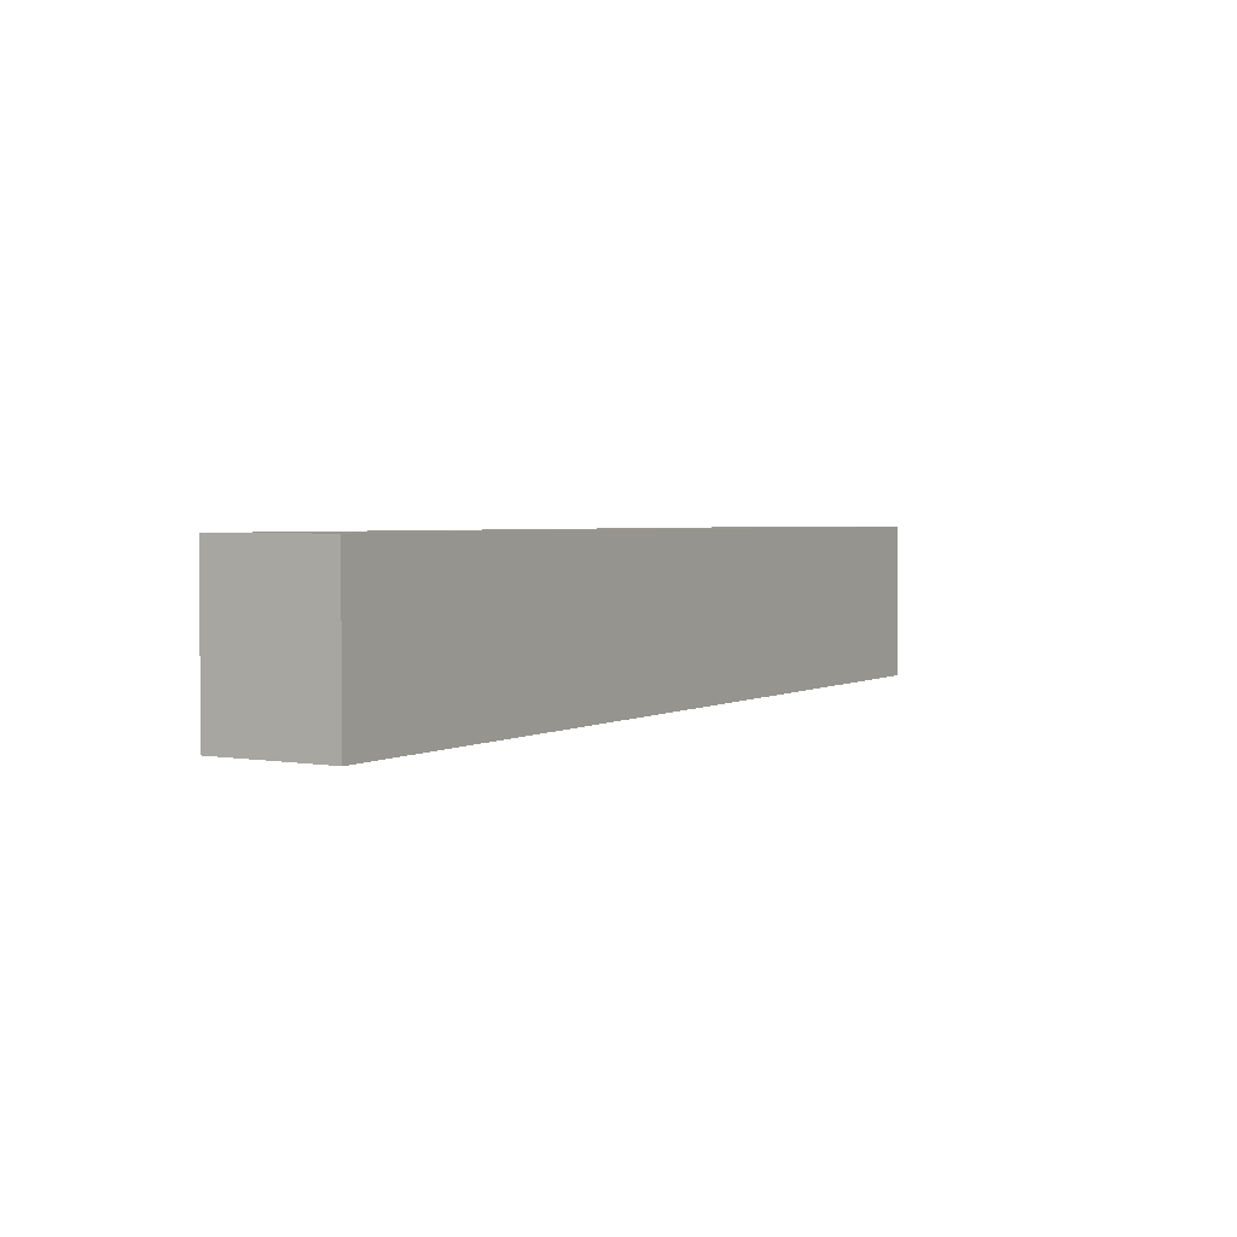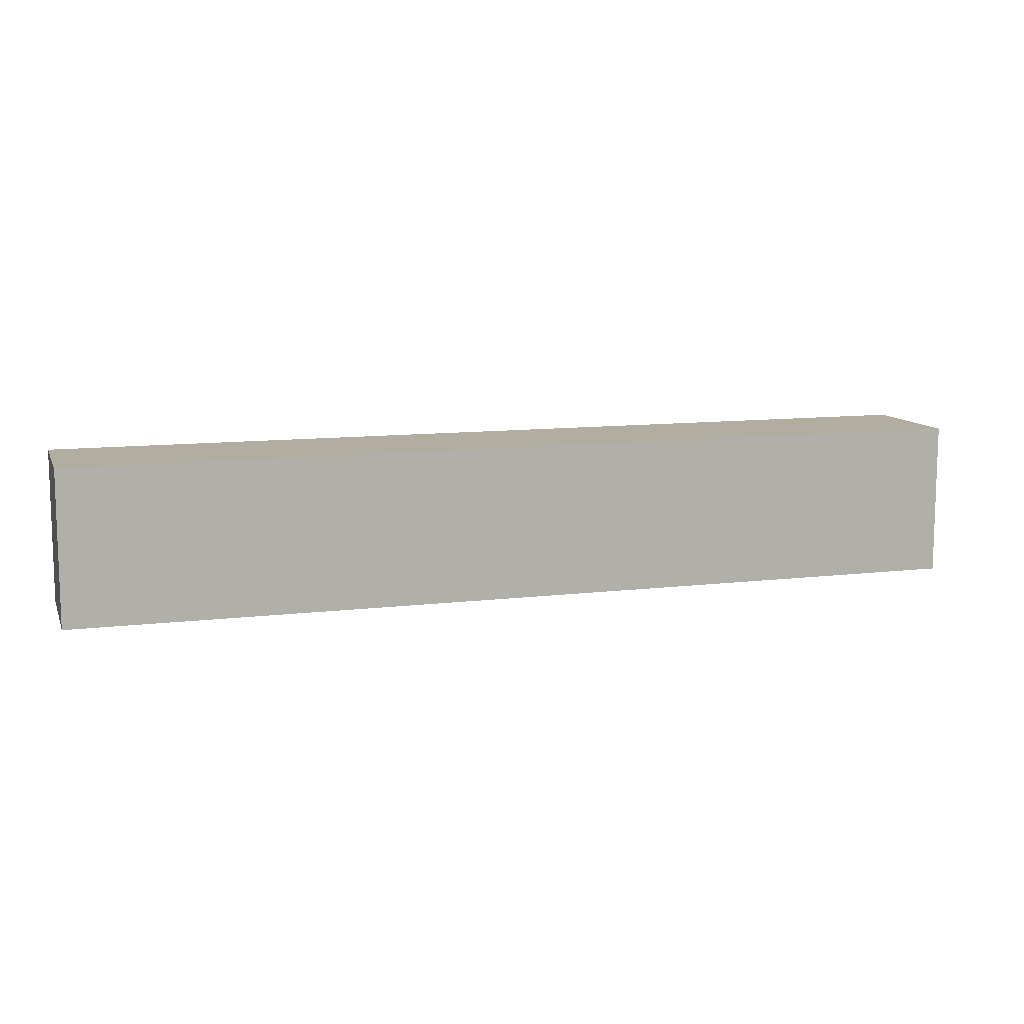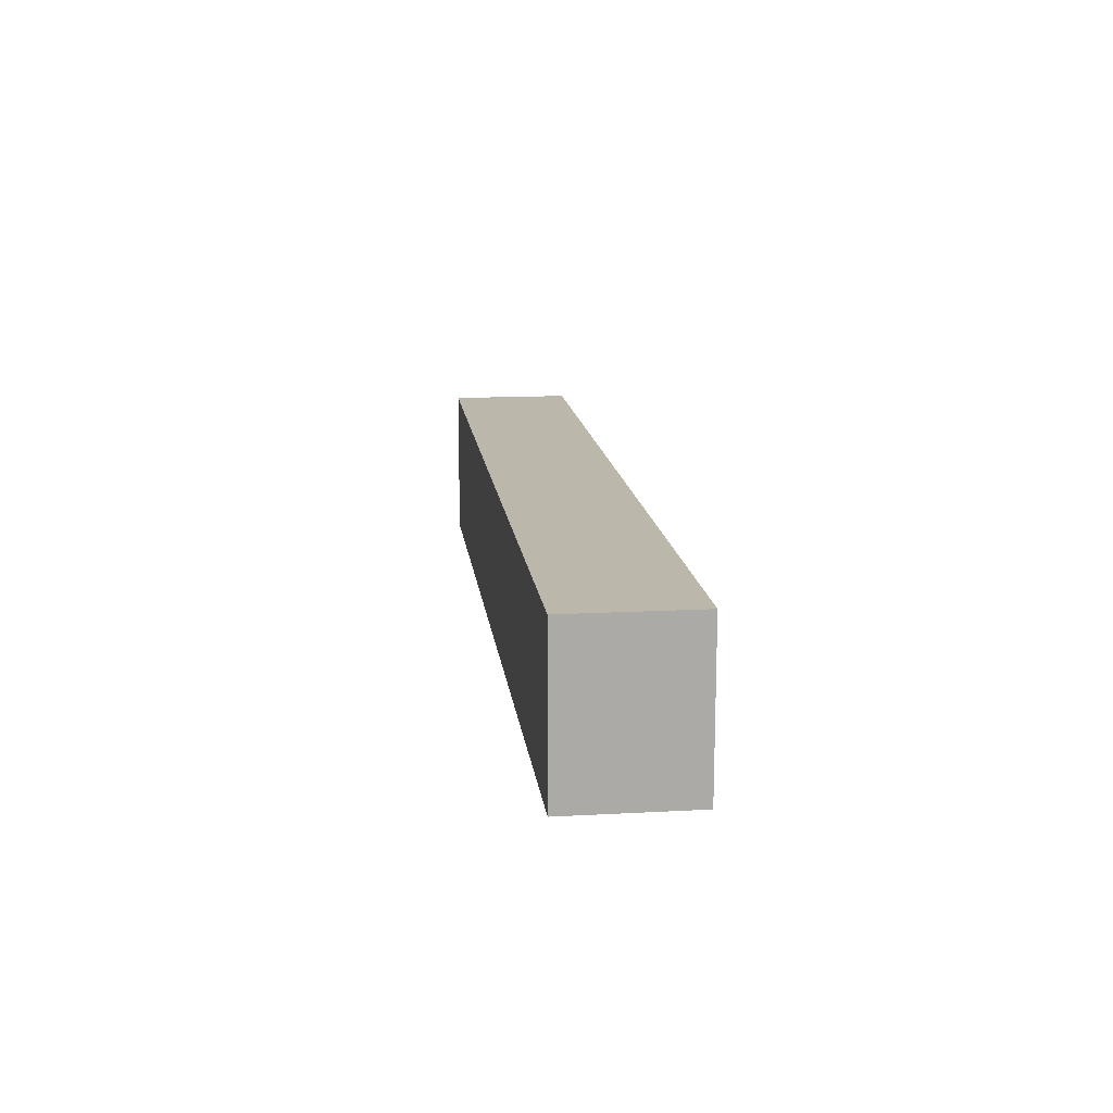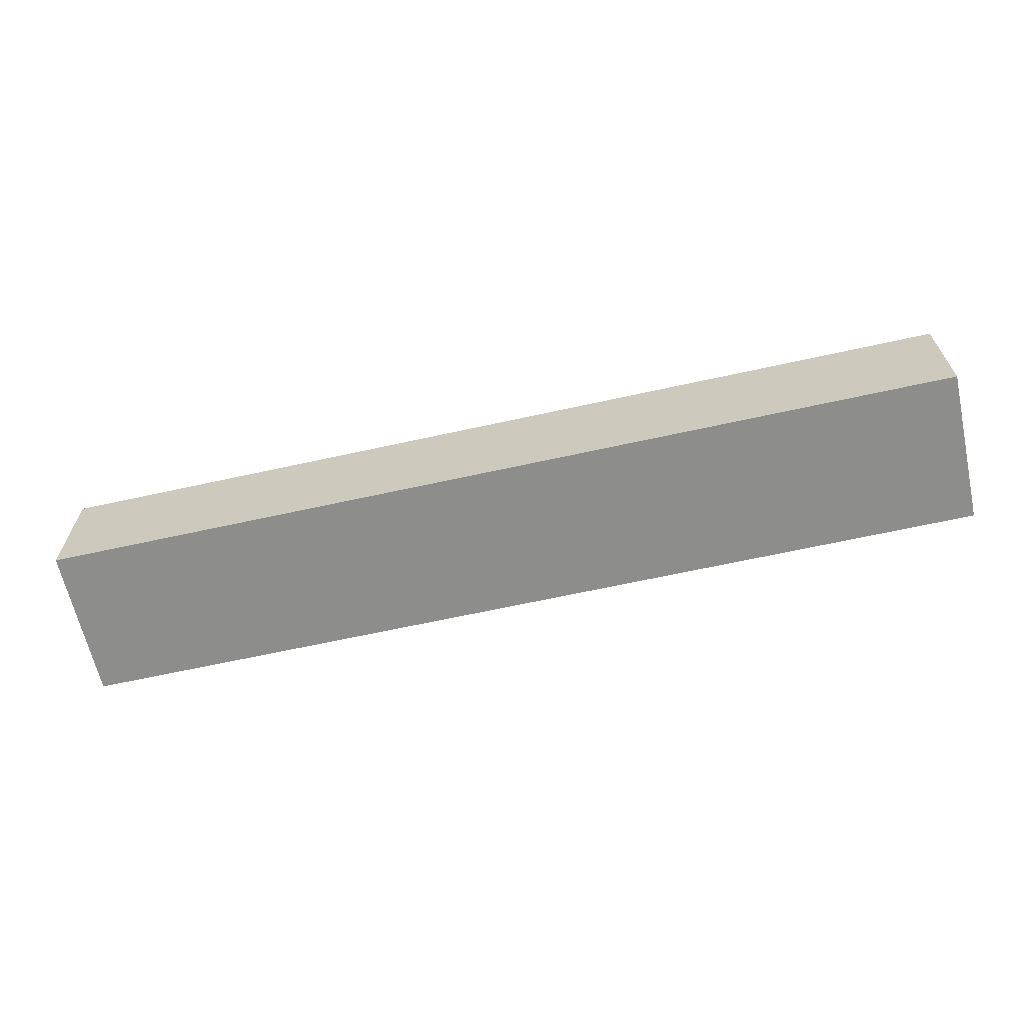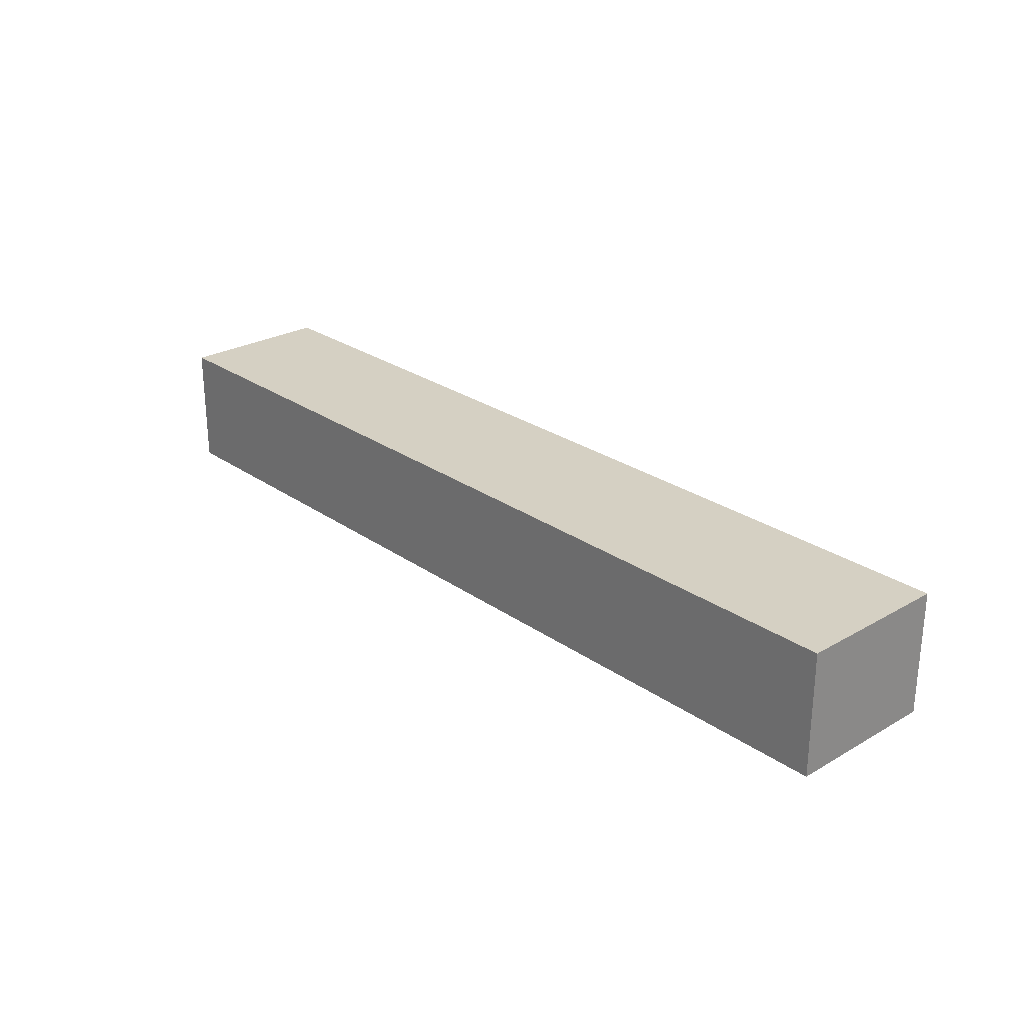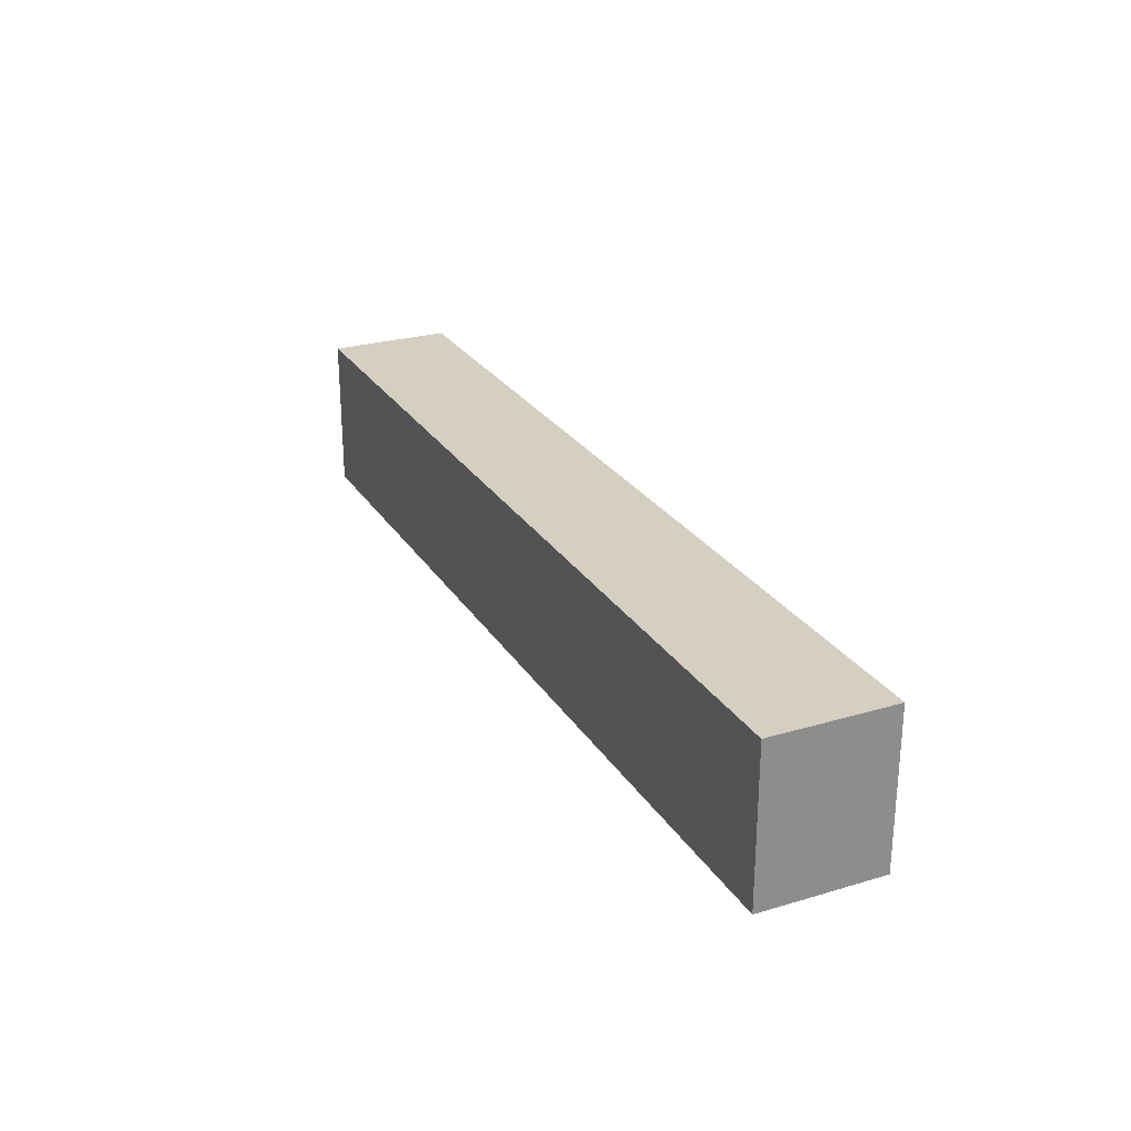
<metadata>
{"format":"obj","ext":"obj","renderer":"f3d","projection":"perspective","resolution":1024,"background":"white","views":[{"elev":2.8,"azim":-59.3,"up":"+Y"},{"elev":10.5,"azim":162.9,"up":"+Y"},{"elev":14.4,"azim":83.2,"up":"+Y"},{"elev":-64.5,"azim":12.6,"up":"+Z"},{"elev":26.1,"azim":47.7,"up":"+Z"},{"elev":25.9,"azim":-115.2,"up":"+Y"}]}
</metadata>
<code>
v 750 -725 80
v 450 -725 80
v 450 -725 120
v 750 -725 120
v 750 -675 80
v 750 -675 120
v 450 -675 80
v 450 -675 120
f 3 2 1
f 4 3 1
f 4 1 5
f 6 4 5
f 6 5 7
f 8 6 7
f 8 7 2
f 3 8 2
f 1 2 5
f 2 7 5
f 6 3 4
f 6 8 3

</code>
